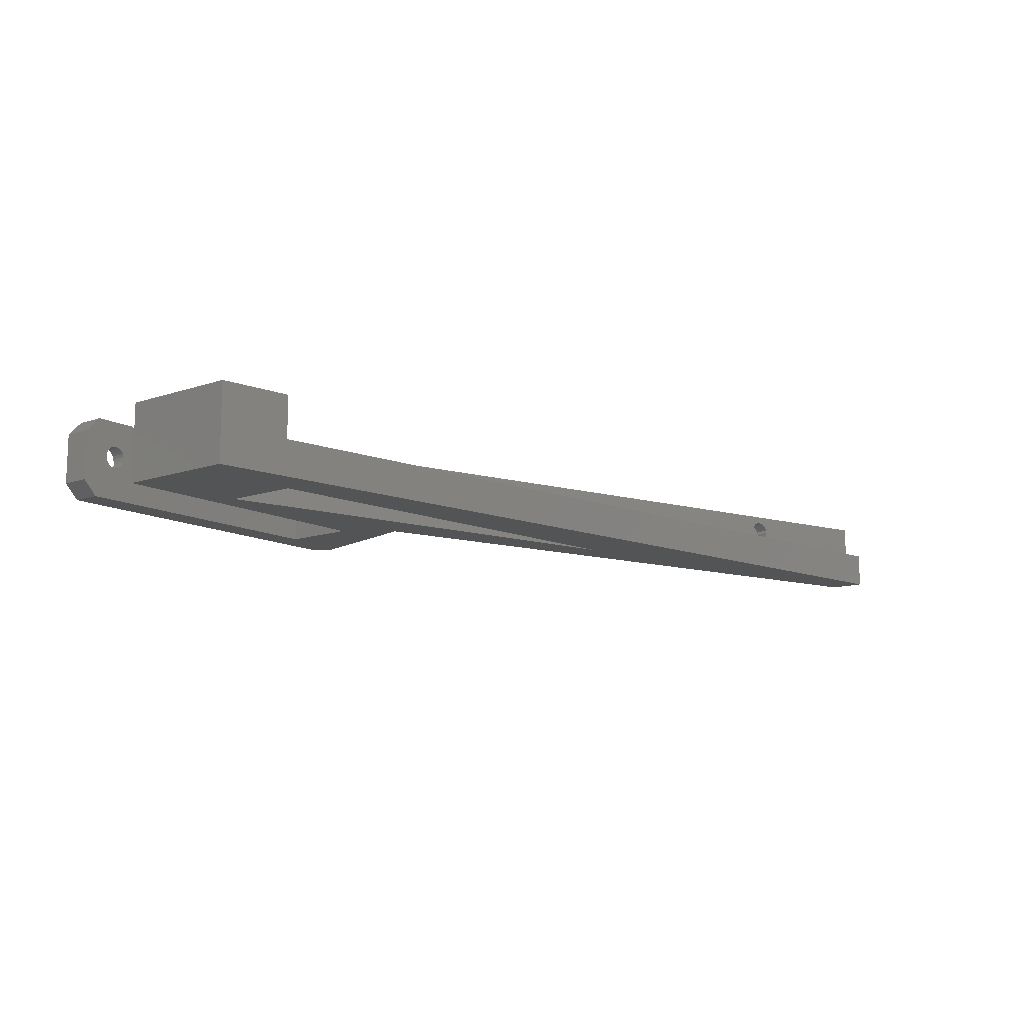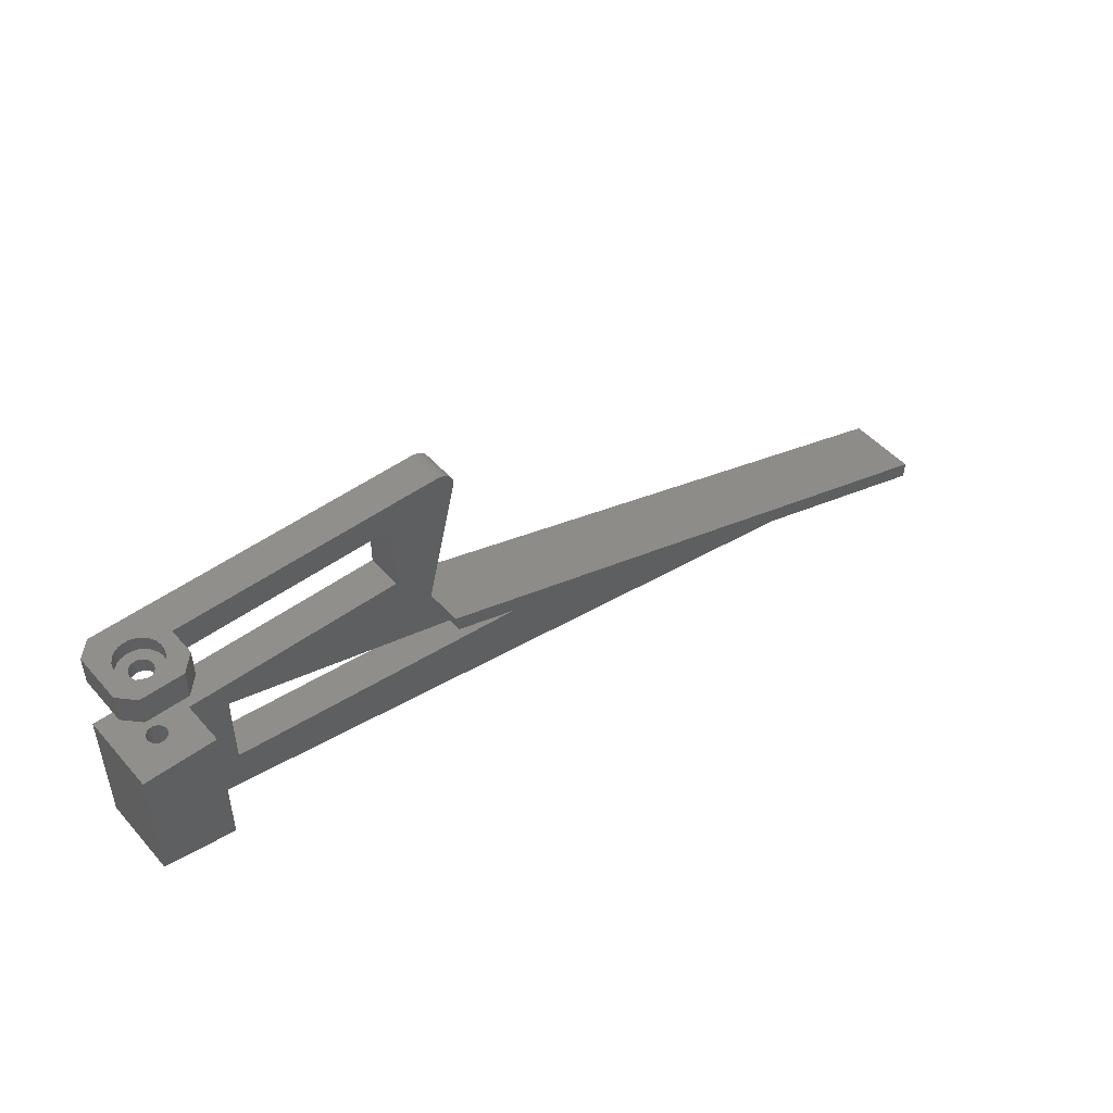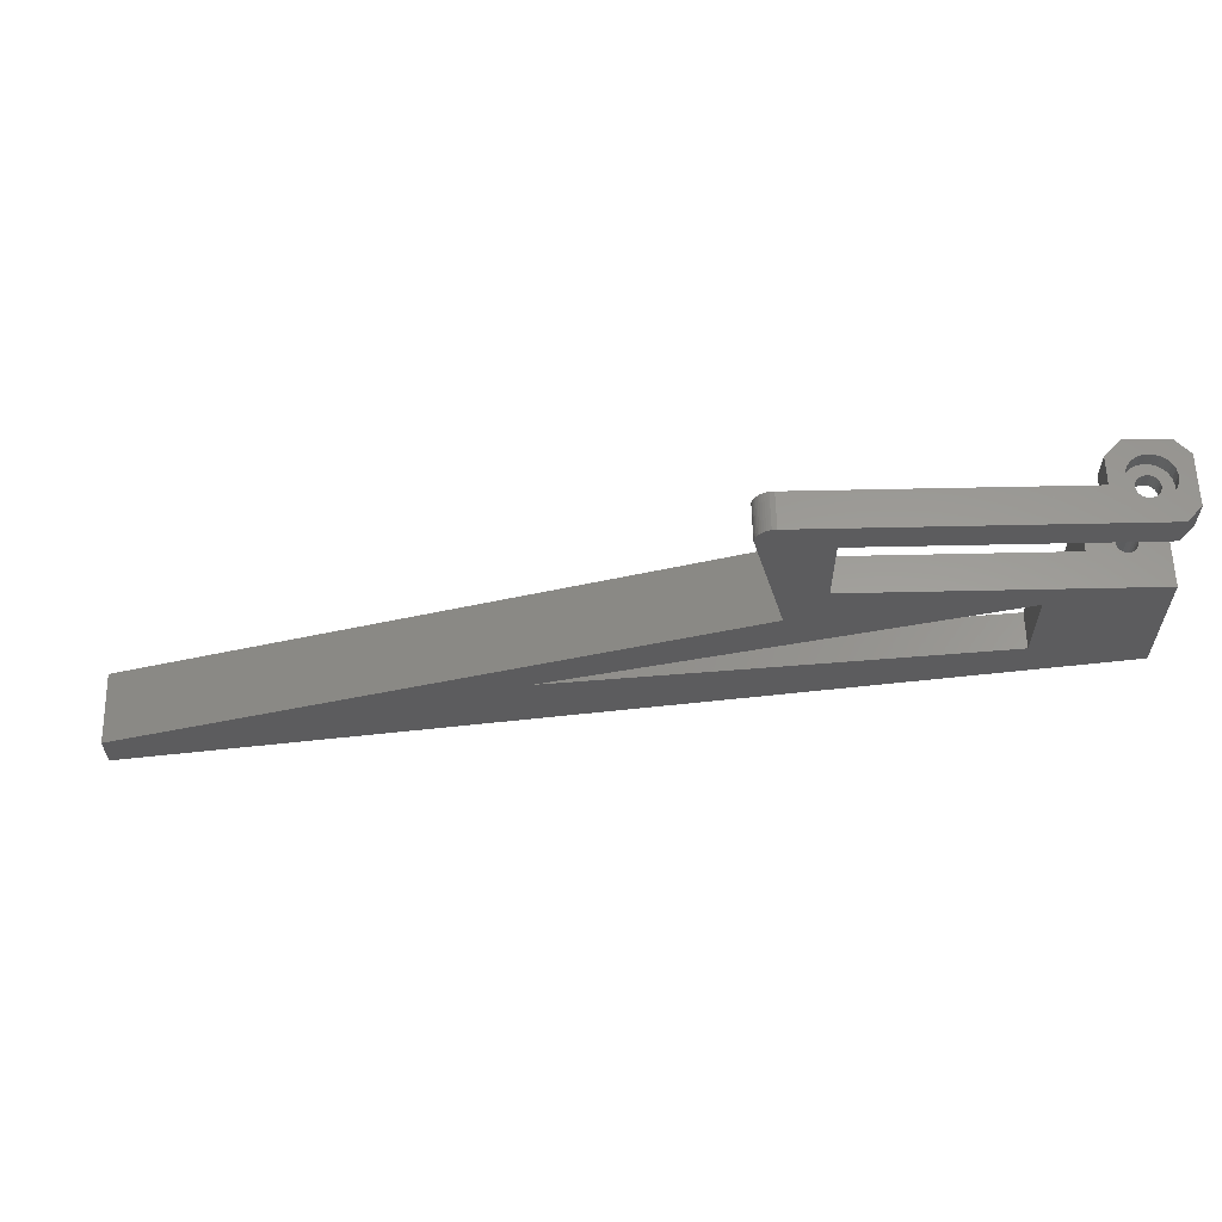
<metadata>
{"format":"stl","ext":"stl","renderer":"f3d","projection":"perspective","resolution":1024,"background":"white","views":[{"elev":-12.3,"azim":-51.6,"up":"+Z"},{"elev":48.6,"azim":-39.3,"up":"+Y"},{"elev":59.9,"azim":178.7,"up":"+Y"}]}
</metadata>
<code>
# stl→obj: 307 verts, 618 faces
v 111.4 -47.06 6.053
v 111.8 -44.76 6.002
v 111 -46.94 6.002
v 112.1 -44.88 6.053
v 112.1 -47.27 6.441
v 112.5 -44.99 6.203
v 111.8 -47.18 6.203
v 112.8 -45.09 6.441
v 113 -45.17 6.752
v 112.3 -47.35 6.752
v 112.4 -47.4 7.89
v 113.2 -45.23 7.502
v 112.5 -47.41 7.502
v 113.1 -45.21 7.89
v 112.3 -47.35 8.252
v 113 -45.17 8.252
v 112.4 -47.4 7.114
v 113.1 -45.21 7.114
v 112.5 -44.99 8.801
v 112.1 -47.27 8.563
v 111.8 -47.18 8.801
v 112.8 -45.09 8.563
v 110.7 -46.82 6.053
v 111.1 -44.52 6.203
v 110.3 -46.7 6.203
v 111.4 -44.63 6.053
v 110.8 -44.42 6.441
v 110 -46.6 6.441
v 3.574 -4.75 6.39
v 3.724 -6.75 6.752
v 3.574 -6.75 6.39
v 3.724 -4.75 6.752
v 5.023 -4.75 7.502
v 4.635 -6.75 7.45
v 4.635 -4.75 7.45
v 5.023 -6.75 7.502
v 111.1 -44.52 8.801
v 110.7 -46.82 8.951
v 110.3 -46.7 8.801
v 111.4 -44.63 8.951
v 4.273 -6.75 4.703
v 3.962 -4.75 4.941
v 3.962 -6.75 4.941
v 4.273 -4.75 4.703
v 3.574 -4.75 5.613
v 3.523 -6.75 6.002
v 3.574 -6.75 5.613
v 3.523 -4.75 6.002
v 5.411 -4.75 7.45
v 5.411 -6.75 7.45
v 112.1 -44.88 8.951
v 111.4 -47.06 8.951
v 111.8 -44.76 9.002
v 111 -46.94 9.002
v 110.8 -44.42 8.563
v 110 -46.6 8.563
v 3.724 -4.75 5.252
v 3.724 -6.75 5.252
v 3.962 -6.75 7.062
v 3.962 -4.75 7.062
v 4.635 -6.75 4.553
v 4.635 -4.75 4.553
v 4.273 -4.75 7.301
v 4.273 -6.75 7.301
v 6.472 -4.75 6.39
v 6.523 -6.75 6.001
v 6.472 -6.75 6.39
v 6.523 -4.75 6.001
v 6.322 -4.75 6.751
v 6.322 -6.75 6.751
v 6.083 -6.75 4.941
v 5.773 -4.75 4.702
v 5.773 -6.75 4.702
v 6.083 -4.75 4.941
v 6.084 -4.75 7.062
v 6.084 -6.75 7.062
v 5.411 -4.75 4.553
v 5.411 -6.75 4.553
v 5.023 -4.75 4.502
v 5.023 -6.75 4.502
v 5.773 -4.75 7.3
v 5.773 -6.75 7.3
v 6.322 -4.75 5.251
v 6.322 -6.75 5.251
v 6.472 -4.75 5.613
v 6.472 -6.75 5.613
v 65.58 -29.61 6.053
v 64.84 -29.36 6.053
v 65.21 -29.49 6.002
v 65.92 -29.72 6.203
v 64.5 -29.25 6.203
v 66.22 -29.82 6.441
v 64.2 -29.15 6.441
v 66.44 -29.9 6.752
v 63.98 -29.08 6.752
v 66.58 -29.94 7.114
v 63.84 -29.03 7.114
v 66.63 -29.96 7.502
v 63.79 -29.01 7.502
v 66.58 -29.94 7.89
v 63.84 -29.03 7.89
v 63.98 -29.08 8.252
v 66.44 -29.9 8.252
v 66.22 -29.82 8.563
v 64.2 -29.15 8.563
v 65.92 -29.72 8.801
v 64.5 -29.25 8.801
v 64.84 -29.36 8.951
v 65.58 -29.61 8.951
v 65.21 -29.49 9.002
v 5.575 -4.75 3.053
v 4.793 -2.75 3.01
v 4.793 -4.75 3.01
v 5.575 -2.75 3.053
v 2.193 -2.75 6.998
v 2.547 -4.75 7.696
v 2.193 -4.75 6.998
v 2.547 -2.75 7.696
v 3.07 -4.75 8.279
v 3.07 -2.75 8.279
v 4.027 -4.75 3.172
v 6.319 -4.75 3.296
v 3.328 -4.75 3.526
v 6.975 -4.75 3.724
v 2.745 -4.75 4.049
v 7.498 -4.75 4.307
v 2.317 -4.75 4.705
v 2.074 -4.75 5.449
v 2.032 -4.75 6.231
v 7.853 -4.75 5.005
v 8.014 -4.75 5.772
v 7.972 -4.75 6.554
v 7.728 -4.75 7.298
v 7.301 -4.75 7.954
v 6.718 -4.75 8.477
v 3.726 -4.75 8.707
v 6.019 -4.75 8.831
v 4.471 -4.75 8.95
v 5.253 -4.75 8.993
v 4.027 -2.75 3.172
v 2.745 -2.75 4.049
v 3.328 -2.75 3.526
v 2.317 -2.75 4.705
v 2.074 -2.75 5.449
v 2.032 -2.75 6.231
v 3.726 -2.75 8.707
v 4.471 -2.75 8.95
v 7.301 -2.75 7.954
v 6.718 -2.75 8.477
v 6.019 -2.75 8.831
v 5.253 -2.75 8.993
v 7.498 -2.75 4.307
v 6.975 -2.75 3.724
v 6.319 -2.75 3.296
v 7.728 -2.75 7.298
v 7.972 -2.75 6.554
v 8.014 -2.75 5.772
v 7.853 -2.75 5.005
v 10 -2.75 8.865
v 7.864 -6.75 11
v 10 -6.75 8.865
v 7.864 -2.75 11
v 65.78 -31.89 6.752
v 65.92 -31.94 7.114
v 65.97 -31.95 7.502
v 0.02266 -2.75 2.002
v 0.02304 -2.75 8.913
v 2.023 -2.75 11
v 10 -2.75 5.001
v 2.023 -2.75 0.002044
v 46.96 -2.75 5.002
v 46.96 -2.75 0.002044
v 63.31 -31.07 8.252
v 63.54 -31.14 8.563
v 63.17 -31.02 7.89
v 63.12 -31 7.502
v 63.17 -31.02 7.114
v 63.31 -31.07 6.752
v 63.54 -31.14 6.441
v 65.92 -31.94 7.89
v 0.02266 -6.75 2.002
v 2.023 -6.75 0.002044
v 65.55 -31.81 8.563
v 65.26 -31.71 8.801
v 64.18 -31.36 8.951
v 63.84 -31.24 8.801
v 2.023 -6.75 11
v 0.02304 -6.75 8.913
v 65.78 -31.89 8.252
v 64.55 -31.48 9.002
v 64.92 -31.6 8.951
v 110.5 -44.35 6.752
v 110.4 -44.3 7.114
v 110.3 -44.28 7.502
v 110.4 -44.3 7.89
v 110.5 -44.35 8.252
v 109.6 -46.47 7.502
v 109.7 -46.48 7.114
v 109.8 -46.53 6.752
v 65.26 -31.71 6.203
v 64.92 -31.6 6.053
v 64.18 -31.36 6.053
v 63.84 -31.24 6.203
v 109.7 -46.48 7.89
v 64.55 -31.48 6.002
v 109.8 -46.53 8.252
v 65.55 -31.81 6.441
v 49.46 -5.018 0.002044
v 45.02 -22.75 5.002
v 45.02 -22.75 0.002044
v 49.46 -5.018 5.002
v 130 -50.75 0.002044
v 130 -55.75 5.002
v 130 -55.75 0.002044
v 130 -53.25 5.002
v 130 -50.75 10
v 130 -53.25 10
v 47.86 -2.918 5.002
v 48.14 -3.047 0.002044
v 47.86 -2.918 0.002044
v 48.14 -3.047 5.002
v 0.023 -16.75 11
v 0.02254 -33.75 0.002044
v 0.023 -33.75 11
v 0.02254 -16.75 0.002044
v 48.4 -3.209 0.002044
v 48.4 -3.209 5.002
v 47.57 -2.825 0.002044
v 47.57 -2.825 5.002
v 45.02 -22.75 10
v 4.763 -16.75 4.728
v 5.102 -16.75 4.704
v 4.442 -16.75 4.839
v 4.161 -16.75 5.029
v 3.938 -16.75 5.285
v 3.79 -16.75 5.59
v 3.725 -16.75 5.923
v 3.749 -16.75 6.262
v 3.86 -16.75 6.582
v 4.05 -16.75 6.864
v 4.306 -16.75 7.086
v 4.611 -16.75 7.235
v 4.944 -16.75 7.299
v 10 -16.75 11
v 5.996 -16.75 5.14
v 10 -16.75 5.002
v 5.74 -16.75 4.917
v 6.186 -16.75 5.421
v 6.297 -16.75 5.742
v 6.32 -16.75 6.081
v 6.256 -16.75 6.414
v 6.107 -16.75 6.719
v 5.885 -16.75 6.975
v 5.603 -16.75 7.165
v 5.283 -16.75 7.276
v 40.02 -16.75 5.002
v 40.02 -16.75 0.002044
v 5.435 -16.75 4.769
v 15.02 -20.28 0.002044
v 15.02 -30.68 5.002
v 15.02 -30.68 0.002044
v 15.02 -20.28 5.002
v 49.32 -4.417 0.002044
v 49.41 -4.713 5.002
v 49.41 -4.713 0.002044
v 49.32 -4.417 5.002
v 48.86 -3.622 0.002044
v 49.05 -3.867 5.002
v 49.05 -3.867 0.002044
v 48.86 -3.622 5.002
v 40.02 -6.75 0.002044
v 40.02 -6.75 5.002
v 10 -6.75 5.001
v 10 -35.44 5.001
v 10 -35.44 11
v 75.02 -37.46 0.002044
v 75.02 -37.46 5.002
v 48.64 -3.401 5.002
v 48.64 -3.401 0.002044
v 49.2 -4.134 0.002044
v 49.2 -4.134 5.002
v 45.57 -25.17 10
v 45.57 -25.17 5.002
v 5.283 -23.75 7.276
v 5.603 -23.75 7.165
v 5.885 -23.75 6.975
v 6.107 -23.75 6.719
v 6.256 -23.75 6.414
v 4.763 -23.75 4.728
v 5.435 -23.75 4.769
v 5.102 -23.75 4.704
v 4.442 -23.75 4.839
v 5.74 -23.75 4.917
v 4.161 -23.75 5.029
v 5.996 -23.75 5.14
v 3.938 -23.75 5.285
v 6.186 -23.75 5.421
v 3.79 -23.75 5.59
v 6.297 -23.75 5.742
v 3.725 -23.75 5.923
v 6.32 -23.75 6.081
v 3.749 -23.75 6.262
v 3.86 -23.75 6.582
v 4.05 -23.75 6.864
v 4.306 -23.75 7.086
v 4.611 -23.75 7.235
v 4.944 -23.75 7.299
f 1 2 3
f 2 1 4
f 5 6 7
f 6 5 8
f 7 4 1
f 4 7 6
f 9 5 10
f 5 9 8
f 11 12 13
f 12 11 14
f 15 14 11
f 14 15 16
f 12 17 13
f 17 12 18
f 19 20 21
f 20 19 22
f 18 10 17
f 10 18 9
f 23 24 25
f 24 23 26
f 20 16 15
f 16 20 22
f 3 26 23
f 26 3 2
f 25 27 28
f 27 25 24
f 29 30 31
f 30 29 32
f 33 34 35
f 34 33 36
f 37 38 39
f 38 37 40
f 41 42 43
f 42 41 44
f 45 46 47
f 46 45 48
f 49 36 33
f 36 49 50
f 51 21 52
f 21 51 19
f 53 52 54
f 52 53 51
f 55 39 56
f 39 55 37
f 48 31 46
f 31 48 29
f 57 47 58
f 47 57 45
f 32 59 30
f 59 32 60
f 40 54 38
f 54 40 53
f 42 58 43
f 58 42 57
f 61 44 41
f 44 61 62
f 63 59 60
f 59 63 64
f 35 64 63
f 64 35 34
f 65 66 67
f 66 65 68
f 69 67 70
f 67 69 65
f 71 72 73
f 72 71 74
f 75 70 76
f 70 75 69
f 73 77 78
f 77 73 72
f 78 79 80
f 79 78 77
f 80 62 61
f 62 80 79
f 81 50 49
f 50 81 82
f 75 82 81
f 82 75 76
f 83 71 84
f 71 83 74
f 85 84 86
f 84 85 83
f 68 86 66
f 86 68 85
f 87 88 89
f 88 87 90
f 88 90 91
f 91 90 92
f 91 92 93
f 93 92 94
f 93 94 95
f 95 94 96
f 95 96 97
f 97 96 98
f 97 98 99
f 99 98 100
f 99 100 101
f 101 100 102
f 102 100 103
f 102 103 104
f 102 104 105
f 105 104 106
f 105 106 107
f 107 106 108
f 108 106 109
f 108 109 110
f 111 112 113
f 112 111 114
f 115 116 117
f 116 115 118
f 118 119 116
f 119 118 120
f 121 111 113
f 111 121 122
f 122 121 123
f 122 123 124
f 124 123 125
f 124 125 126
f 126 125 127
f 126 127 79
f 79 127 62
f 62 127 44
f 44 127 42
f 42 127 128
f 42 128 57
f 57 128 45
f 45 128 129
f 45 129 48
f 48 129 29
f 29 129 117
f 29 117 32
f 32 117 60
f 60 117 116
f 60 116 63
f 63 116 35
f 35 116 33
f 126 77 130
f 77 126 79
f 130 77 72
f 130 72 74
f 130 74 83
f 130 83 131
f 131 83 85
f 131 85 68
f 131 68 132
f 132 68 65
f 132 65 69
f 132 69 133
f 133 69 75
f 133 75 81
f 133 81 134
f 134 81 49
f 134 49 33
f 134 33 116
f 134 116 119
f 134 119 135
f 135 119 136
f 135 136 137
f 137 136 138
f 137 138 139
f 113 140 121
f 140 113 112
f 123 141 125
f 141 123 142
f 141 127 125
f 127 141 143
f 144 129 128
f 129 144 145
f 146 119 120
f 119 146 136
f 147 136 146
f 136 147 138
f 143 128 127
f 128 143 144
f 145 117 129
f 117 145 115
f 121 142 123
f 142 121 140
f 148 135 149
f 135 148 134
f 150 139 151
f 139 150 137
f 152 124 126
f 124 152 153
f 124 154 122
f 154 124 153
f 149 137 150
f 137 149 135
f 122 114 111
f 114 122 154
f 155 132 133
f 132 155 156
f 156 131 132
f 131 156 157
f 151 138 147
f 138 151 139
f 148 133 134
f 133 148 155
f 157 130 131
f 130 157 158
f 158 126 130
f 126 158 152
f 159 160 161
f 160 159 162
f 96 163 164
f 163 96 94
f 98 164 165
f 164 98 96
f 166 140 112
f 140 166 142
f 142 166 141
f 141 166 143
f 143 166 167
f 143 167 144
f 144 167 145
f 145 167 115
f 115 167 118
f 118 167 120
f 120 167 146
f 146 167 147
f 147 167 168
f 147 168 151
f 151 168 162
f 158 169 152
f 169 158 159
f 159 158 157
f 159 157 156
f 159 156 155
f 159 155 148
f 159 148 149
f 159 149 150
f 159 150 151
f 159 151 162
f 170 171 172
f 171 170 166
f 171 166 112
f 171 112 114
f 171 114 154
f 171 154 153
f 171 153 152
f 171 152 169
f 173 105 174
f 105 173 102
f 175 102 173
f 102 175 101
f 97 176 177
f 176 97 99
f 95 177 178
f 177 95 97
f 93 178 179
f 178 93 95
f 180 98 165
f 98 180 100
f 181 170 182
f 170 181 166
f 106 183 184
f 183 106 104
f 107 185 186
f 185 107 108
f 187 167 188
f 167 187 168
f 189 100 180
f 100 189 103
f 108 190 185
f 190 108 110
f 110 191 190
f 191 110 109
f 109 184 191
f 184 109 106
f 105 186 174
f 186 105 107
f 176 101 175
f 101 176 99
f 183 103 189
f 103 183 104
f 4 26 2
f 26 4 6
f 26 6 24
f 24 6 8
f 24 8 27
f 27 8 9
f 27 9 192
f 192 9 18
f 192 18 193
f 193 18 12
f 193 12 194
f 194 12 14
f 194 14 195
f 195 14 196
f 196 14 16
f 196 16 55
f 55 16 22
f 55 22 37
f 37 22 19
f 37 19 40
f 40 19 51
f 40 51 53
f 193 197 198
f 197 193 194
f 192 198 199
f 198 192 193
f 27 199 28
f 199 27 192
f 200 87 201
f 87 200 90
f 202 91 203
f 91 202 88
f 197 195 204
f 195 197 194
f 205 88 202
f 88 205 89
f 206 55 56
f 55 206 196
f 201 89 205
f 89 201 87
f 203 93 179
f 93 203 91
f 207 90 200
f 90 207 92
f 94 207 163
f 207 94 92
f 204 196 206
f 196 204 195
f 208 209 210
f 209 208 211
f 212 213 214
f 213 212 215
f 215 216 217
f 216 215 212
f 218 219 220
f 219 218 221
f 188 166 181
f 166 188 167
f 222 223 224
f 223 222 225
f 221 226 219
f 226 221 227
f 228 218 220
f 218 228 229
f 210 216 212
f 216 210 209
f 216 209 230
f 225 231 232
f 231 225 233
f 233 225 234
f 234 225 235
f 235 225 222
f 235 222 236
f 236 222 237
f 237 222 238
f 238 222 239
f 239 222 240
f 240 222 241
f 241 222 242
f 242 222 243
f 243 222 244
f 245 246 247
f 246 245 244
f 244 245 248
f 244 248 249
f 244 249 250
f 244 250 251
f 244 251 252
f 244 252 253
f 244 253 254
f 244 254 255
f 244 255 243
f 225 256 257
f 256 225 232
f 256 232 258
f 256 258 247
f 256 247 246
f 259 260 261
f 260 259 262
f 263 264 265
f 264 263 266
f 267 268 269
f 268 267 270
f 271 181 182
f 181 271 272
f 181 272 80
f 80 272 78
f 78 272 73
f 73 272 71
f 71 272 273
f 273 84 71
f 84 273 161
f 84 161 86
f 86 161 66
f 66 161 67
f 67 161 70
f 70 161 76
f 76 161 82
f 82 161 50
f 50 161 36
f 181 43 188
f 43 181 41
f 41 181 61
f 61 181 80
f 188 43 58
f 188 58 47
f 188 47 46
f 188 46 31
f 188 31 30
f 188 30 59
f 188 59 64
f 188 64 34
f 188 34 36
f 188 36 161
f 188 161 160
f 188 160 187
f 213 223 214
f 223 213 274
f 274 224 223
f 224 274 275
f 260 276 261
f 276 260 277
f 226 278 279
f 278 226 227
f 170 271 182
f 271 170 172
f 271 172 210
f 210 172 208
f 208 172 228
f 208 228 220
f 208 220 219
f 208 219 226
f 208 226 279
f 208 279 267
f 208 267 269
f 208 269 280
f 208 280 263
f 208 263 265
f 225 259 223
f 259 225 257
f 259 257 210
f 259 210 276
f 210 257 271
f 276 210 212
f 223 261 214
f 261 223 259
f 214 261 276
f 214 276 212
f 171 228 172
f 228 171 229
f 272 257 256
f 257 272 271
f 265 211 208
f 211 265 264
f 263 281 266
f 281 263 280
f 276 262 259
f 262 276 277
f 269 281 280
f 281 269 268
f 279 270 267
f 270 279 278
f 282 216 230
f 216 282 217
f 3 201 205
f 201 3 23
f 201 23 200
f 200 23 25
f 200 25 207
f 207 25 28
f 207 28 163
f 163 28 199
f 163 199 164
f 164 199 198
f 164 198 165
f 165 198 197
f 165 197 180
f 180 197 204
f 180 204 189
f 189 204 206
f 189 206 183
f 183 206 56
f 183 56 184
f 184 56 39
f 184 39 191
f 191 39 38
f 191 38 190
f 190 38 54
f 215 3 205
f 3 215 1
f 1 215 217
f 1 217 7
f 7 217 5
f 5 217 10
f 10 217 17
f 17 217 13
f 13 217 11
f 11 217 15
f 15 217 20
f 20 217 21
f 21 217 52
f 52 217 54
f 54 217 282
f 283 202 282
f 202 283 205
f 205 283 215
f 282 202 203
f 282 203 179
f 282 179 178
f 282 178 177
f 282 177 176
f 282 176 175
f 282 175 173
f 282 173 174
f 282 174 186
f 282 186 185
f 282 185 190
f 282 190 54
f 230 283 282
f 283 230 209
f 160 168 187
f 168 160 162
f 275 222 224
f 222 275 244
f 274 244 275
f 244 274 246
f 274 260 246
f 260 274 213
f 260 213 277
f 246 262 256
f 262 246 260
f 256 262 283
f 283 262 277
f 256 283 272
f 272 283 209
f 283 277 215
f 215 277 213
f 272 169 273
f 169 272 171
f 171 272 209
f 171 209 211
f 171 211 229
f 229 211 218
f 218 211 221
f 221 211 227
f 227 211 278
f 278 211 270
f 270 211 268
f 268 211 281
f 281 211 266
f 266 211 264
f 169 161 273
f 161 169 159
f 254 284 255
f 284 254 285
f 253 285 254
f 285 253 286
f 253 287 286
f 287 253 252
f 252 288 287
f 288 252 251
f 289 290 291
f 290 289 292
f 290 292 293
f 293 292 294
f 293 294 295
f 295 294 296
f 295 296 297
f 297 296 298
f 297 298 299
f 299 298 300
f 299 300 301
f 301 300 302
f 301 302 288
f 288 302 303
f 288 303 287
f 287 303 304
f 287 304 286
f 286 304 305
f 286 305 285
f 285 305 306
f 285 306 284
f 284 306 307
f 251 301 288
f 301 251 250
f 250 299 301
f 299 250 249
f 249 297 299
f 297 249 248
f 248 295 297
f 295 248 245
f 237 302 300
f 302 237 238
f 238 303 302
f 303 238 239
f 239 304 303
f 304 239 240
f 242 305 241
f 305 242 306
f 241 304 240
f 304 241 305
f 243 306 242
f 306 243 307
f 255 307 243
f 307 255 284
f 295 247 293
f 247 295 245
f 290 232 291
f 232 290 258
f 293 258 290
f 258 293 247
f 292 234 294
f 234 292 233
f 289 233 292
f 233 289 231
f 234 296 294
f 296 234 235
f 291 231 289
f 231 291 232
f 236 300 298
f 300 236 237
f 235 298 296
f 298 235 236

</code>
